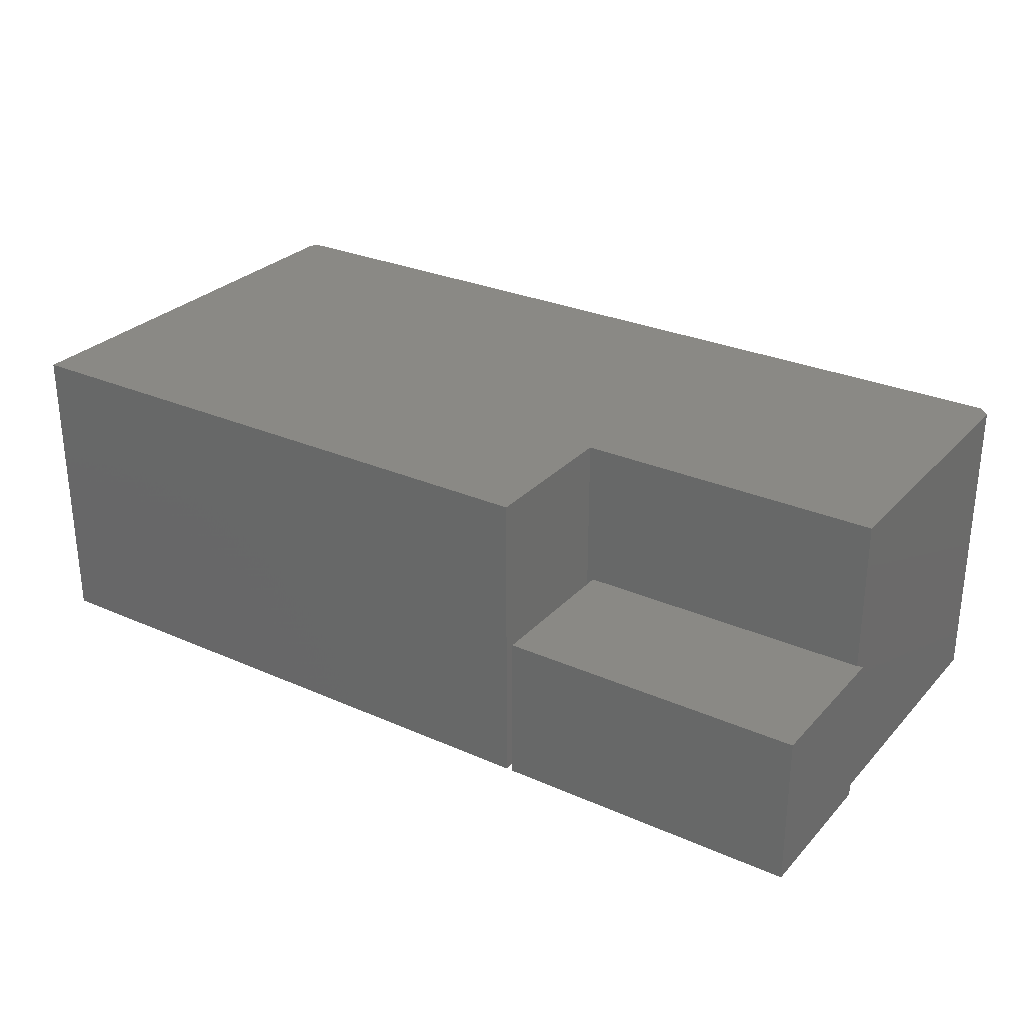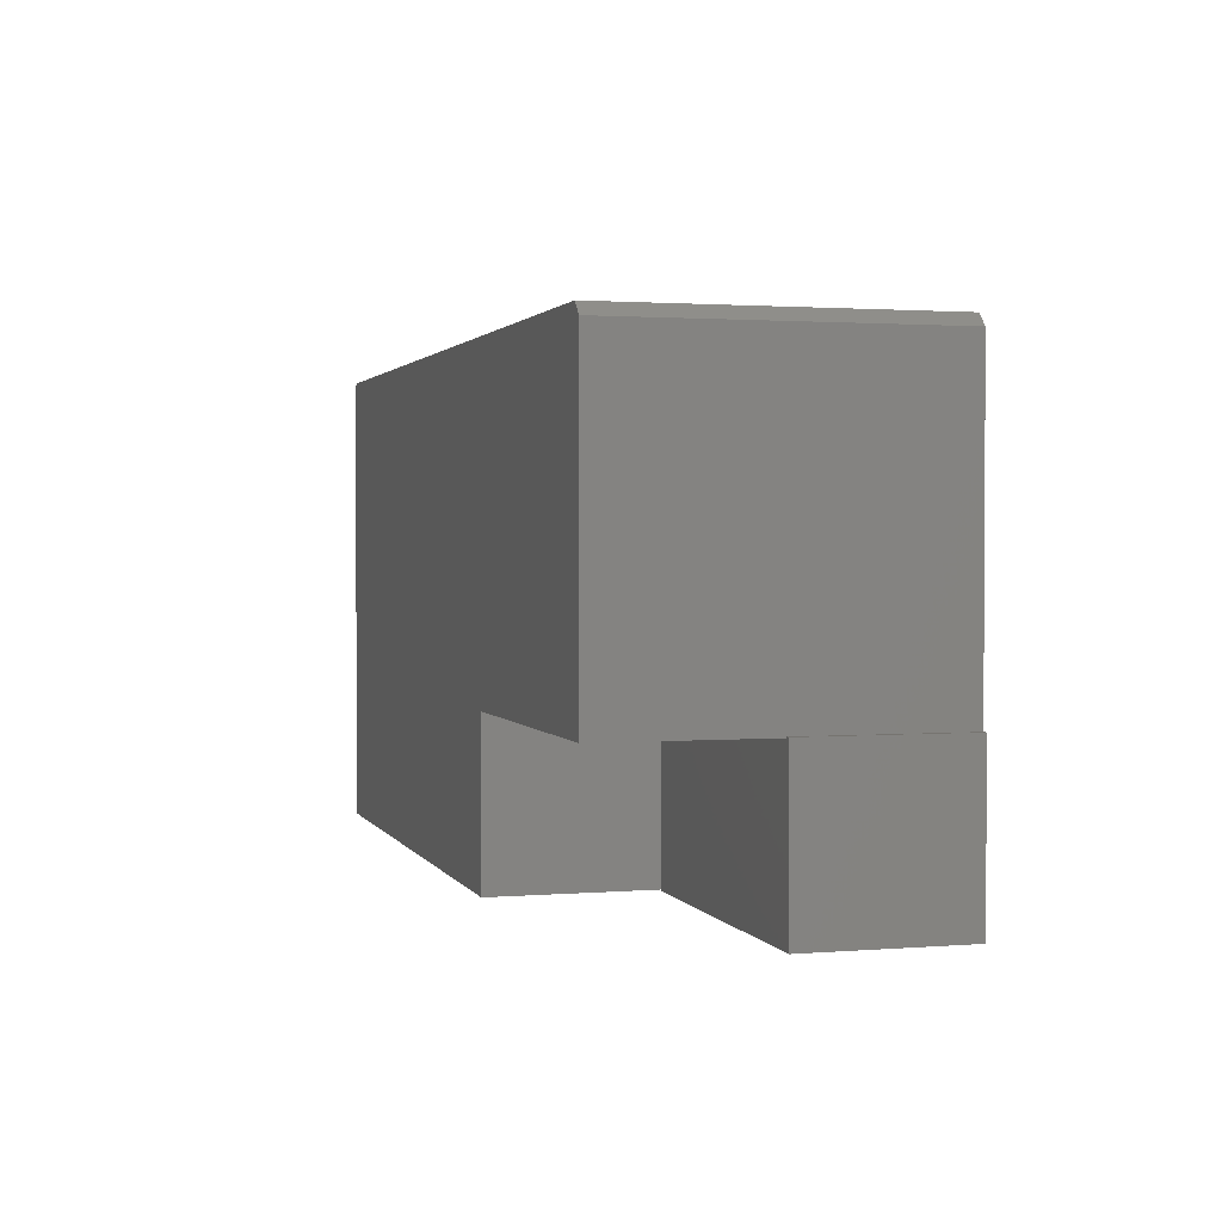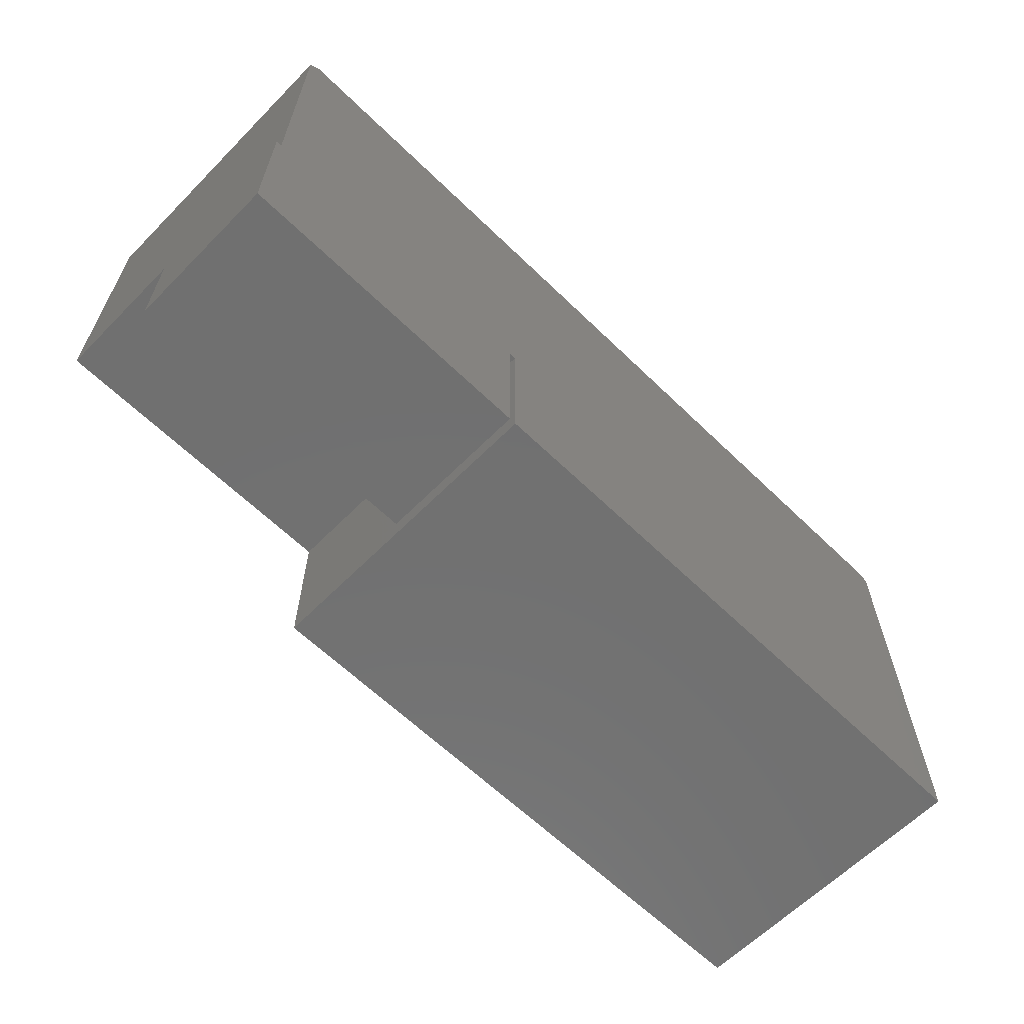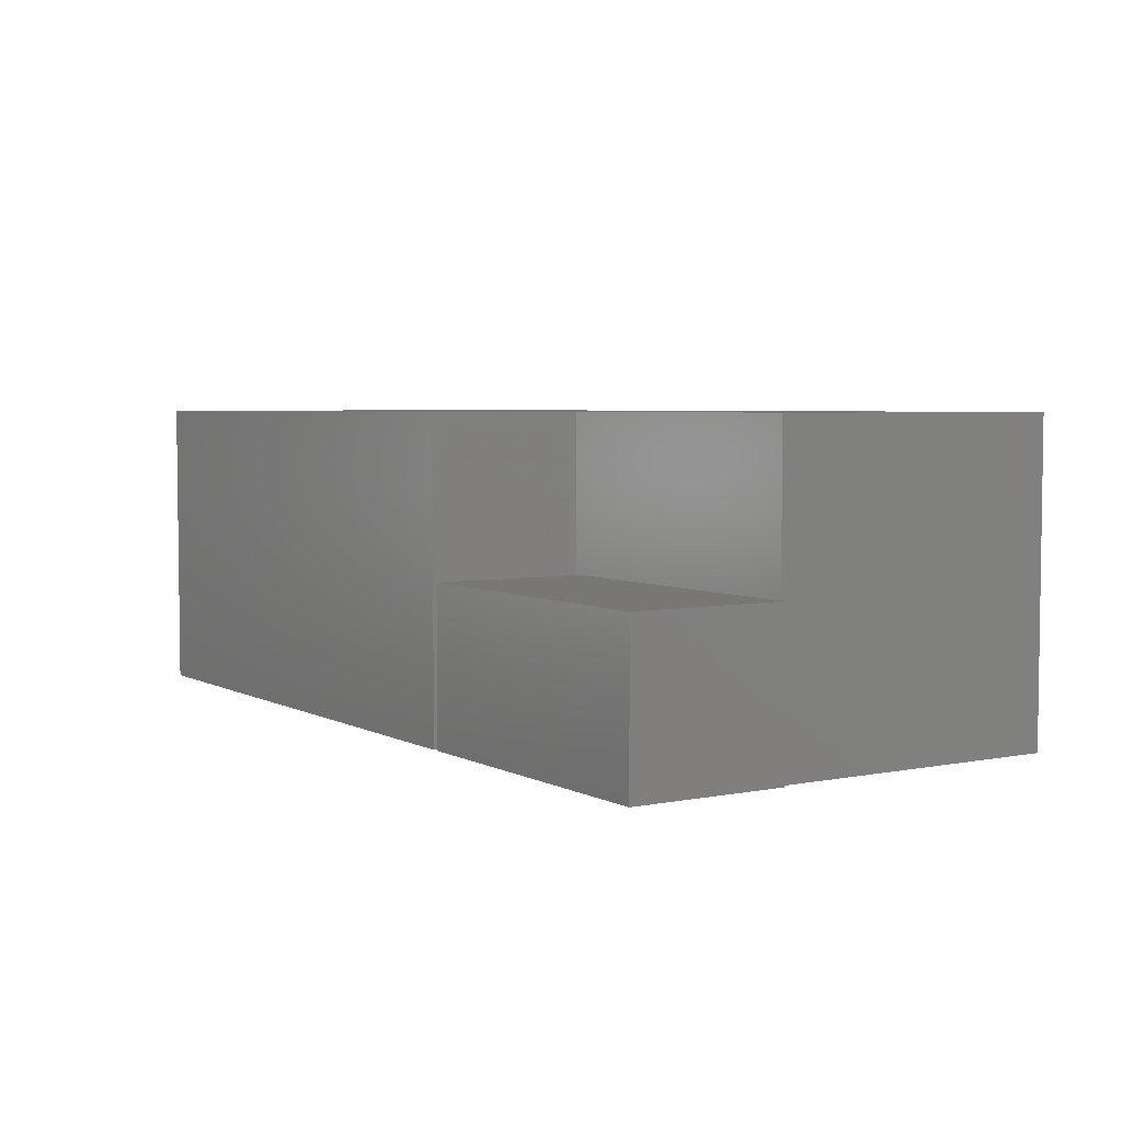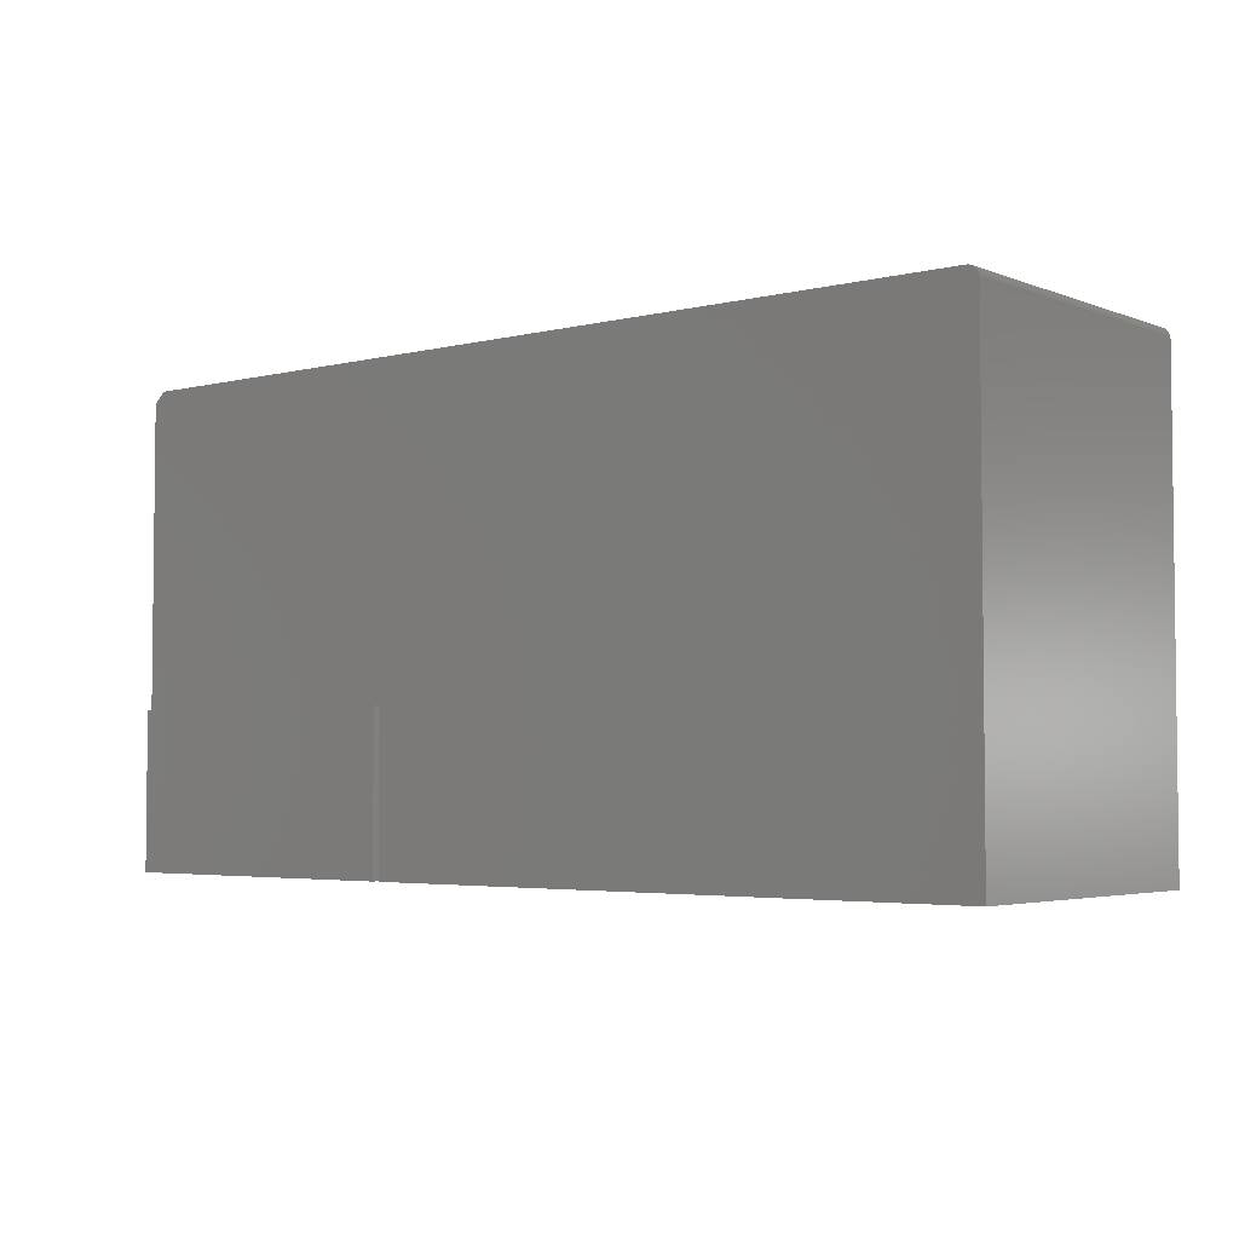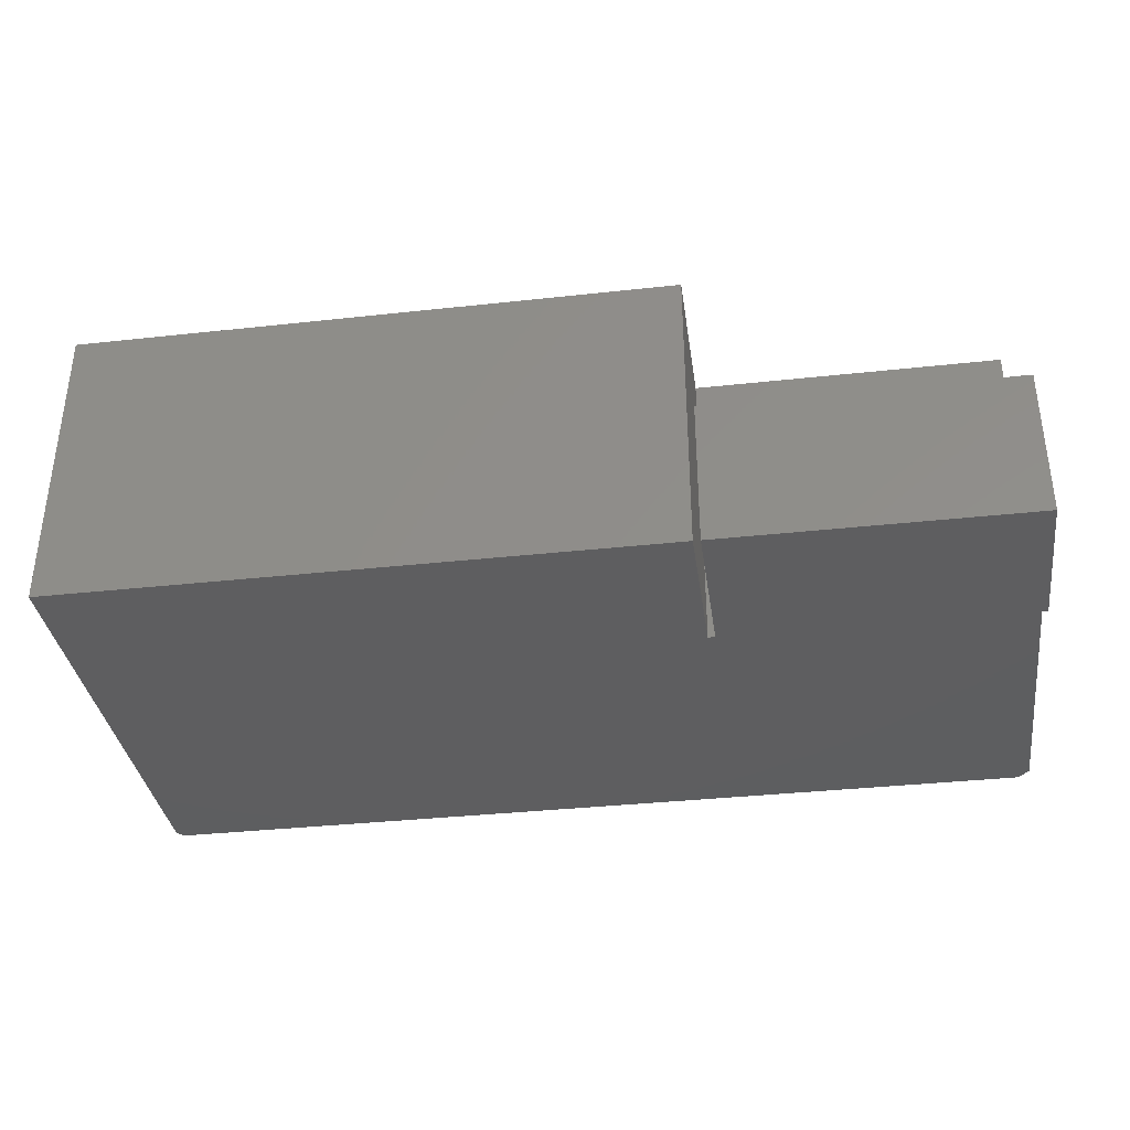
<metadata>
{"format":"stl","ext":"stl","renderer":"f3d","projection":"perspective","resolution":1024,"background":"white","views":[{"elev":28.5,"azim":33.5,"up":"+Z"},{"elev":1.8,"azim":74.0,"up":"+Y"},{"elev":-62.5,"azim":135.5,"up":"+Y"},{"elev":4.4,"azim":57.4,"up":"+Z"},{"elev":-3.8,"azim":-140.8,"up":"+Y"},{"elev":-35.7,"azim":8.2,"up":"+Z"}]}
</metadata>
<code>
# stl→obj: 40 verts, 76 faces
v -0.7404 0.2515 0
v -0.7374 0.2524 0
v -0.7344 0.2527 0
v 0.4922 0.2527 0
v 0.5078 0.2371 0
v -0.75 0.2371 0
v -0.7497 0.2401 0
v -0.7488 0.2431 0
v -0.7474 0.2458 0
v -0.7454 0.2481 0
v -0.7431 0.2501 0
v 0.09375 -0.171 0
v 0.08413 -0.171 0
v 0.08413 -0.3828 0
v -0.75 -0.3828 0
v 0.5078 -0.1697 0
v 0.5156 -0.1697 0
v 0.5156 -0.3828 0
v 0.09375 -0.3828 0
v 0.5156 -0.3828 0.2109
v 0.5156 -0.1697 0.2109
v 0.09375 -0.3828 0.2109
v 0.5078 -0.1697 0.2109
v 0.09375 -0.171 0.2109
v 0.5078 -0.171 0.2109
v 0.08413 -0.171 0.4219
v 0.5078 -0.171 0.4219
v 0.5078 0.2371 0.4219
v -0.7344 0.2527 0.4219
v -0.7374 0.2524 0.4219
v -0.7404 0.2515 0.4219
v 0.4922 0.2527 0.4219
v -0.7431 0.2501 0.4219
v -0.7454 0.2481 0.4219
v -0.7474 0.2458 0.4219
v -0.7488 0.2431 0.4219
v -0.7497 0.2401 0.4219
v -0.75 0.2371 0.4219
v -0.75 -0.3828 0.4219
v 0.08413 -0.3828 0.4219
f 1 2 3
f 4 5 6
f 4 6 7
f 4 7 8
f 4 8 9
f 4 9 10
f 4 10 11
f 4 11 1
f 4 1 3
f 12 13 6
f 6 13 14
f 6 14 15
f 16 17 12
f 12 17 18
f 12 18 19
f 12 6 16
f 16 6 5
f 20 18 21
f 21 18 17
f 22 19 20
f 20 19 18
f 21 17 23
f 23 17 16
f 24 12 22
f 22 12 19
f 21 23 25
f 24 22 25
f 25 22 20
f 25 20 21
f 26 13 12
f 26 12 24
f 26 24 25
f 26 25 27
f 27 25 23
f 16 5 23
f 23 5 28
f 23 28 27
f 29 30 31
f 32 29 31
f 32 31 33
f 32 33 34
f 32 34 35
f 32 35 36
f 32 36 37
f 32 37 38
f 32 38 28
f 39 40 38
f 38 40 26
f 38 26 28
f 28 26 27
f 32 4 29
f 29 4 3
f 38 6 39
f 39 6 15
f 6 38 7
f 7 38 37
f 7 37 8
f 8 37 36
f 8 36 9
f 9 36 35
f 9 35 10
f 10 35 34
f 10 34 11
f 11 34 33
f 11 33 1
f 1 33 31
f 1 31 2
f 2 31 30
f 2 30 3
f 3 30 29
f 5 4 28
f 28 4 32
f 14 13 40
f 40 13 26
f 39 15 40
f 40 15 14

</code>
